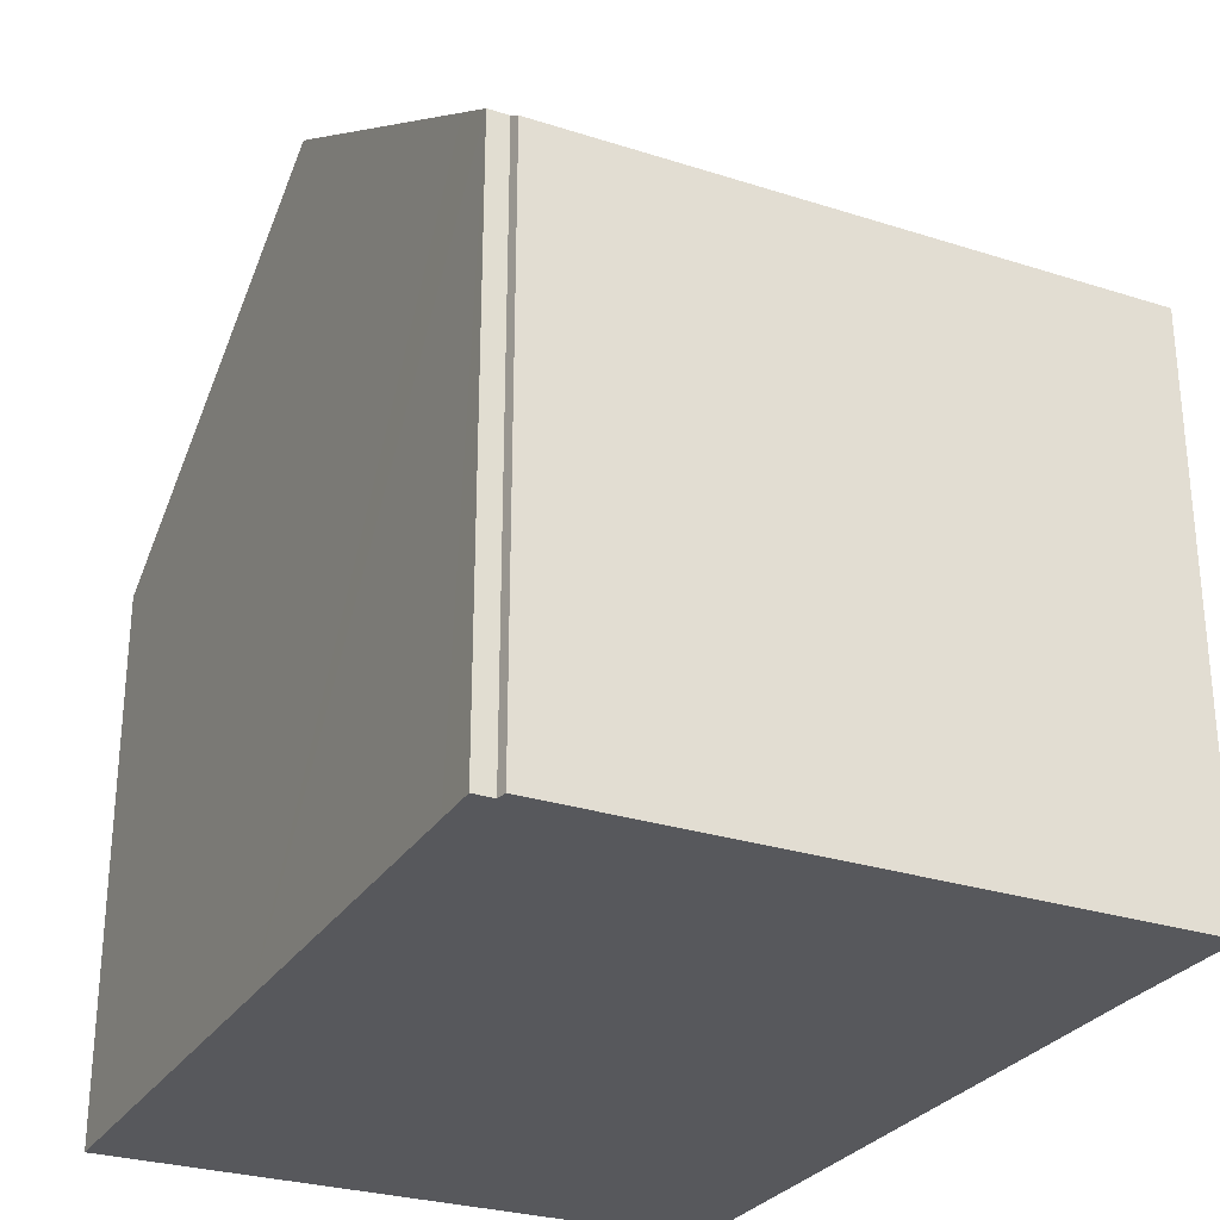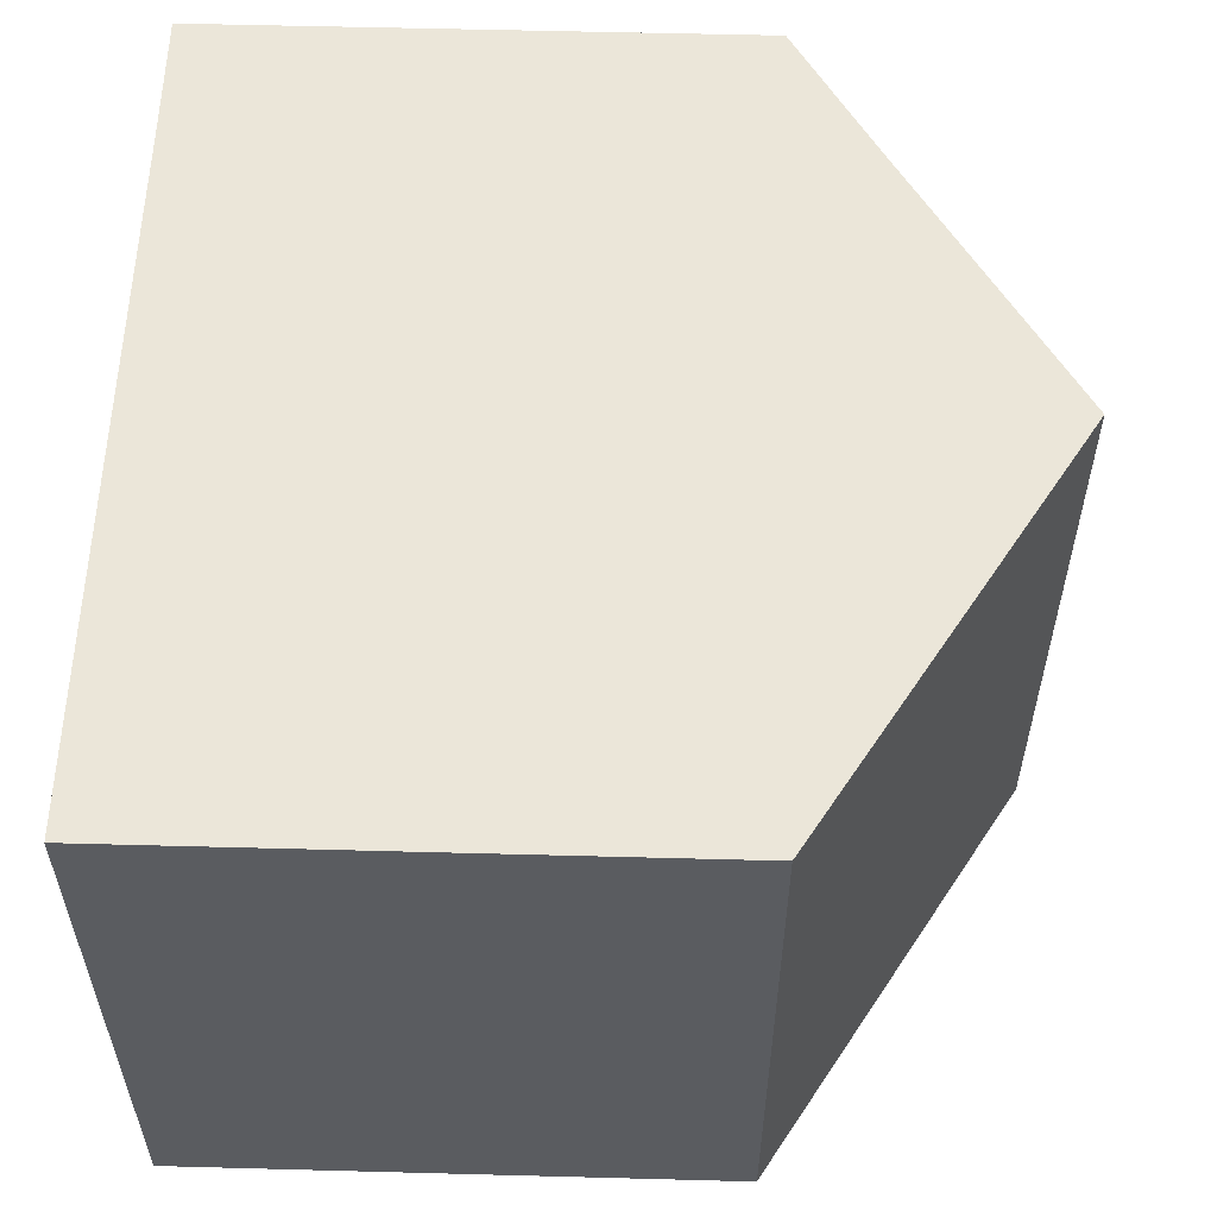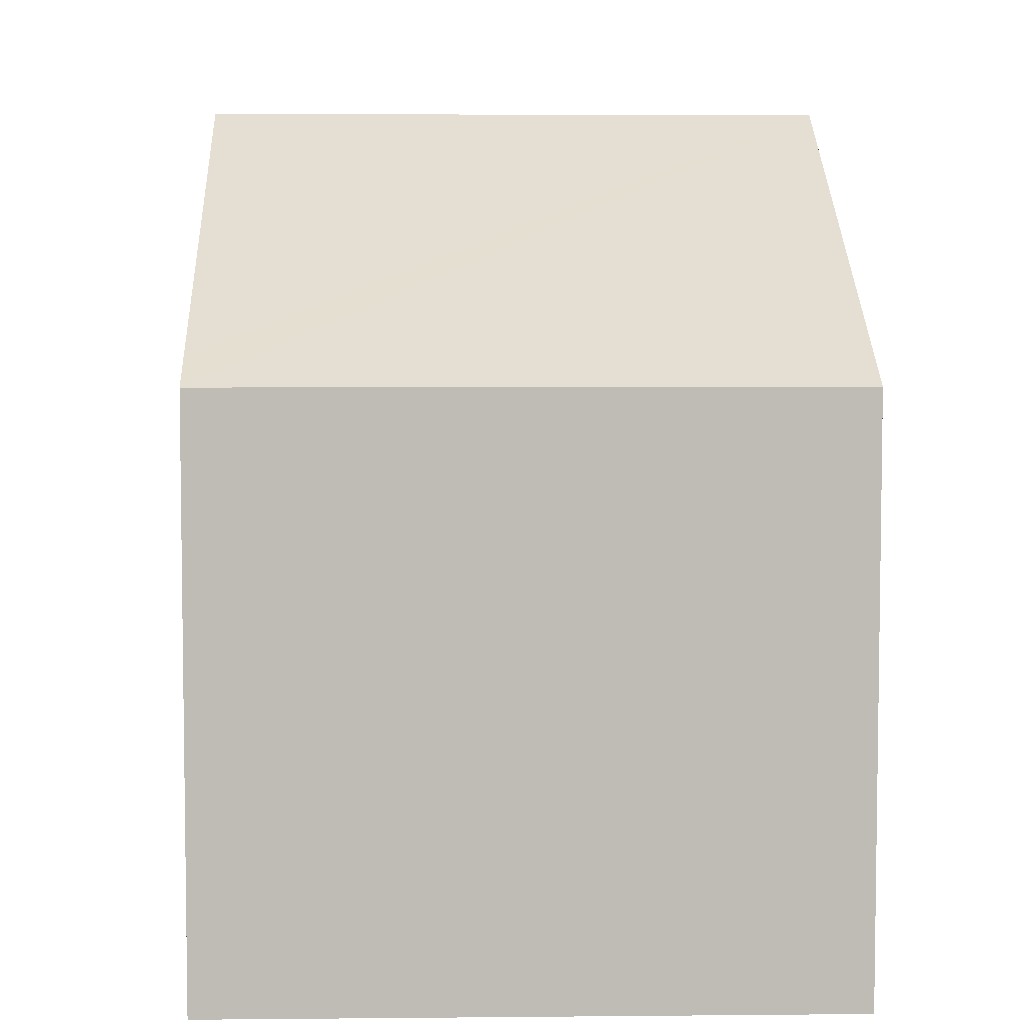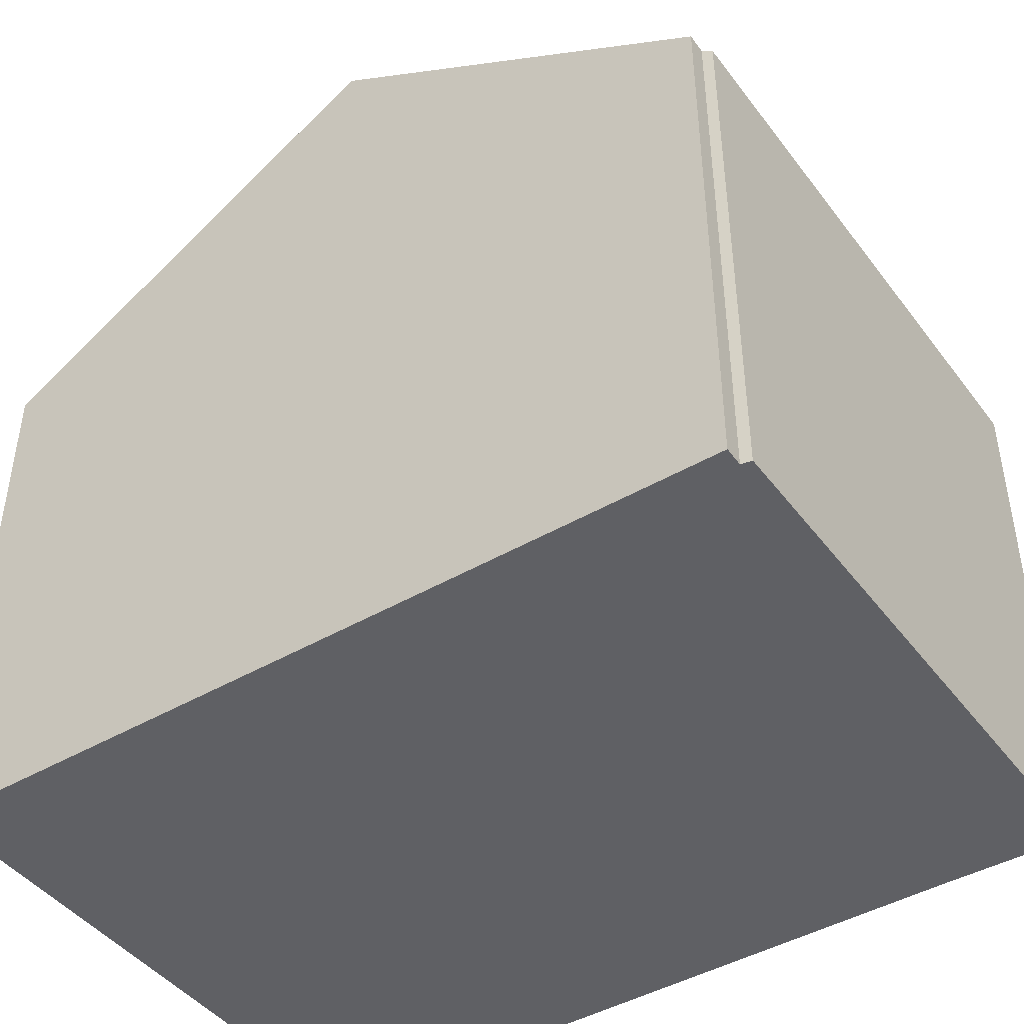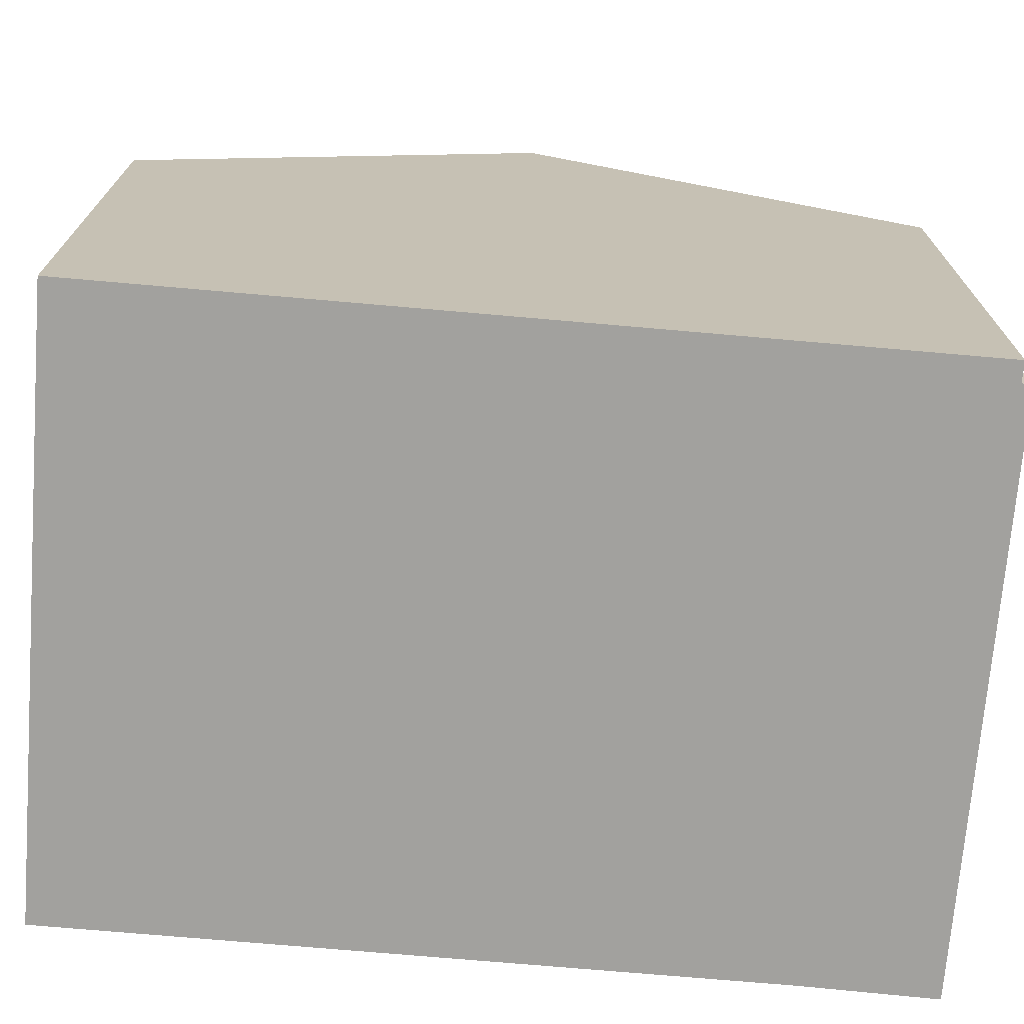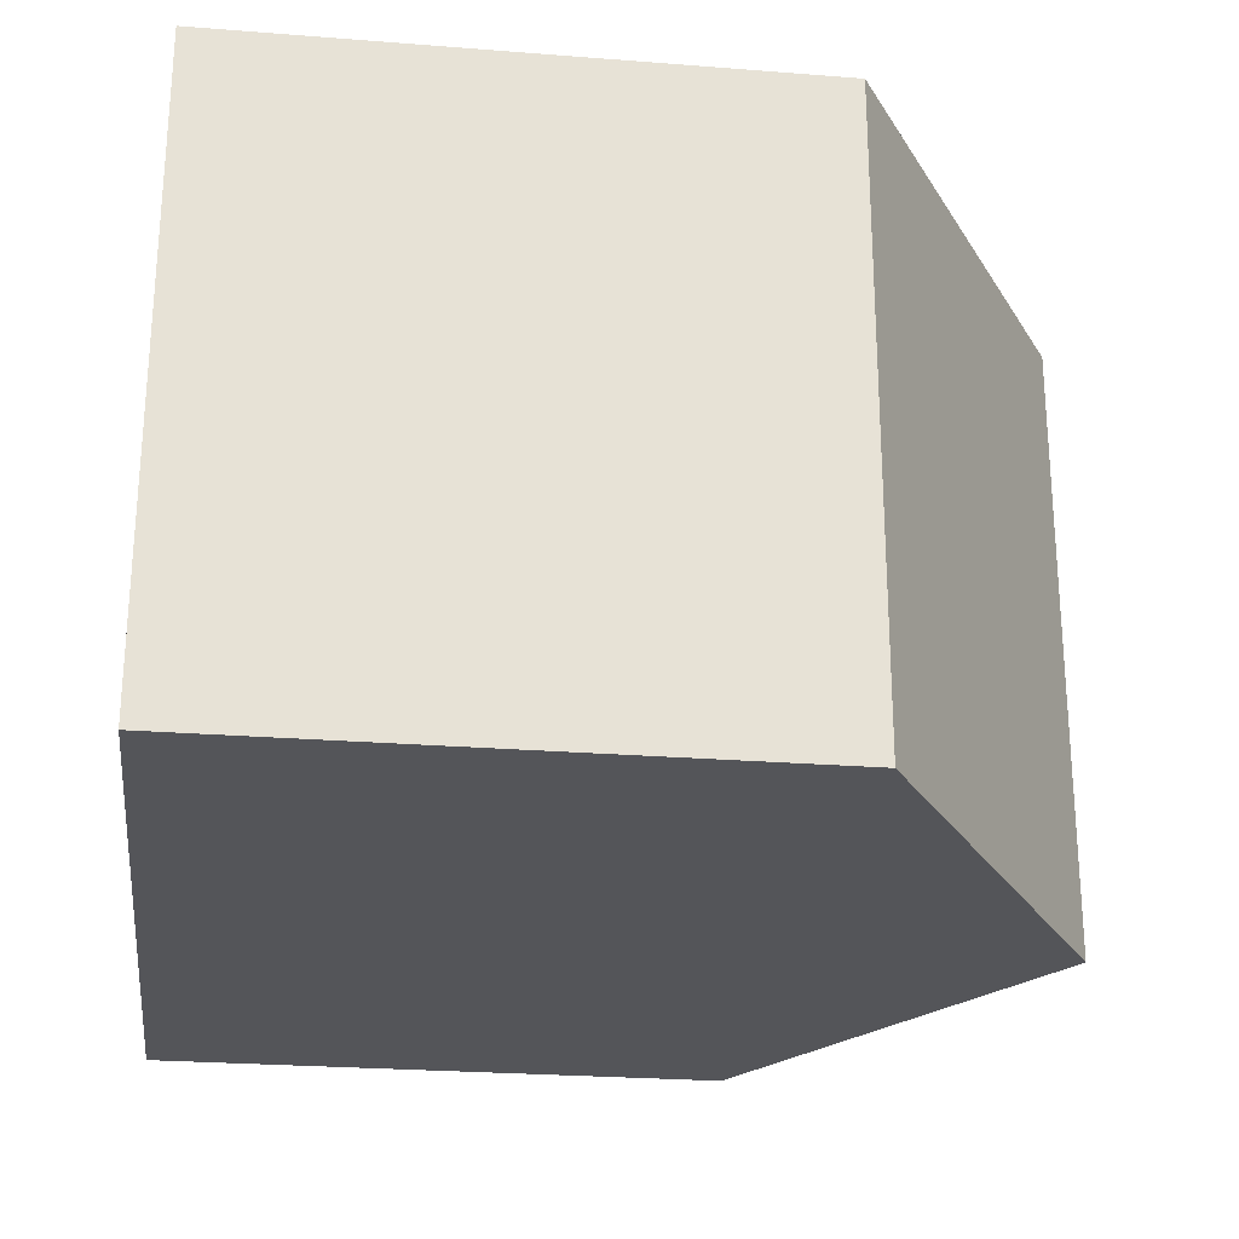
<metadata>
{"format":"obj","ext":"obj","renderer":"f3d","projection":"perspective","resolution":1024,"background":"white","views":[{"elev":-28.4,"azim":-115.4,"up":"+Y"},{"elev":55.7,"azim":91.6,"up":"+Z"},{"elev":5.4,"azim":88.6,"up":"+Y"},{"elev":-44.7,"azim":-145.1,"up":"+Y"},{"elev":-72.0,"azim":175.8,"up":"+Y"},{"elev":-25.6,"azim":82.8,"up":"+Z"}]}
</metadata>
<code>
v  11.57 8.33 8.216
v  6.067 11.69 -0.4
v  6.104 11.69 8.298
v  12.16 7.967 8.207
v  12.12 7.967 -0.098
v  12.12 7.967 -0.487
v  0.062 7.976 8.422
v  0.151 8.053 -0.029
v  0 7.96 4.874e-16
v  0.644 8.334 8.403
v  2.007 9.171 8.359
v  0.805 8.455 -0.325
v  0.143 8.048 -0.316
v  0.151 1.776e-18 -0.029
v  0.143 1.935e-17 -0.316
v  0.062 -5.157e-16 8.422
v  0 0 0
v  12.12 2.982e-17 -0.487
v  6.067 2.449e-17 -0.4
v  0.805 1.99e-17 -0.325
v  2.007 -5.118e-16 8.359
v  0.644 -5.145e-16 8.403
v  6.104 -5.081e-16 8.298
v  12.16 -5.025e-16 8.207
v  11.57 -5.031e-16 8.216
v  12.12 6.001e-18 -0.098
g defaultobject
f 1 2 3
f 2 1 4
f 2 4 5
f 2 5 6
f 7 8 9
f 8 7 2
f 2 7 10
f 2 10 11
f 2 11 3
f 8 12 13
f 12 8 2
f 13 14 8
f 14 13 15
f 9 16 7
f 16 9 17
f 14 9 8
f 9 14 17
f 18 2 6
f 2 18 12
f 12 18 19
f 12 19 13
f 13 19 20
f 13 20 15
f 10 21 11
f 21 10 7
f 21 7 16
f 21 16 22
f 21 3 11
f 3 21 1
f 1 21 23
f 1 23 4
f 4 23 24
f 24 23 25
f 24 5 4
f 5 24 26
f 5 26 6
f 6 26 18
f 16 14 22
f 14 16 17
f 26 19 18
f 19 26 24
f 19 24 25
f 19 25 23
f 19 23 20
f 20 23 21
f 20 21 22
f 20 22 15
f 15 22 14

</code>
